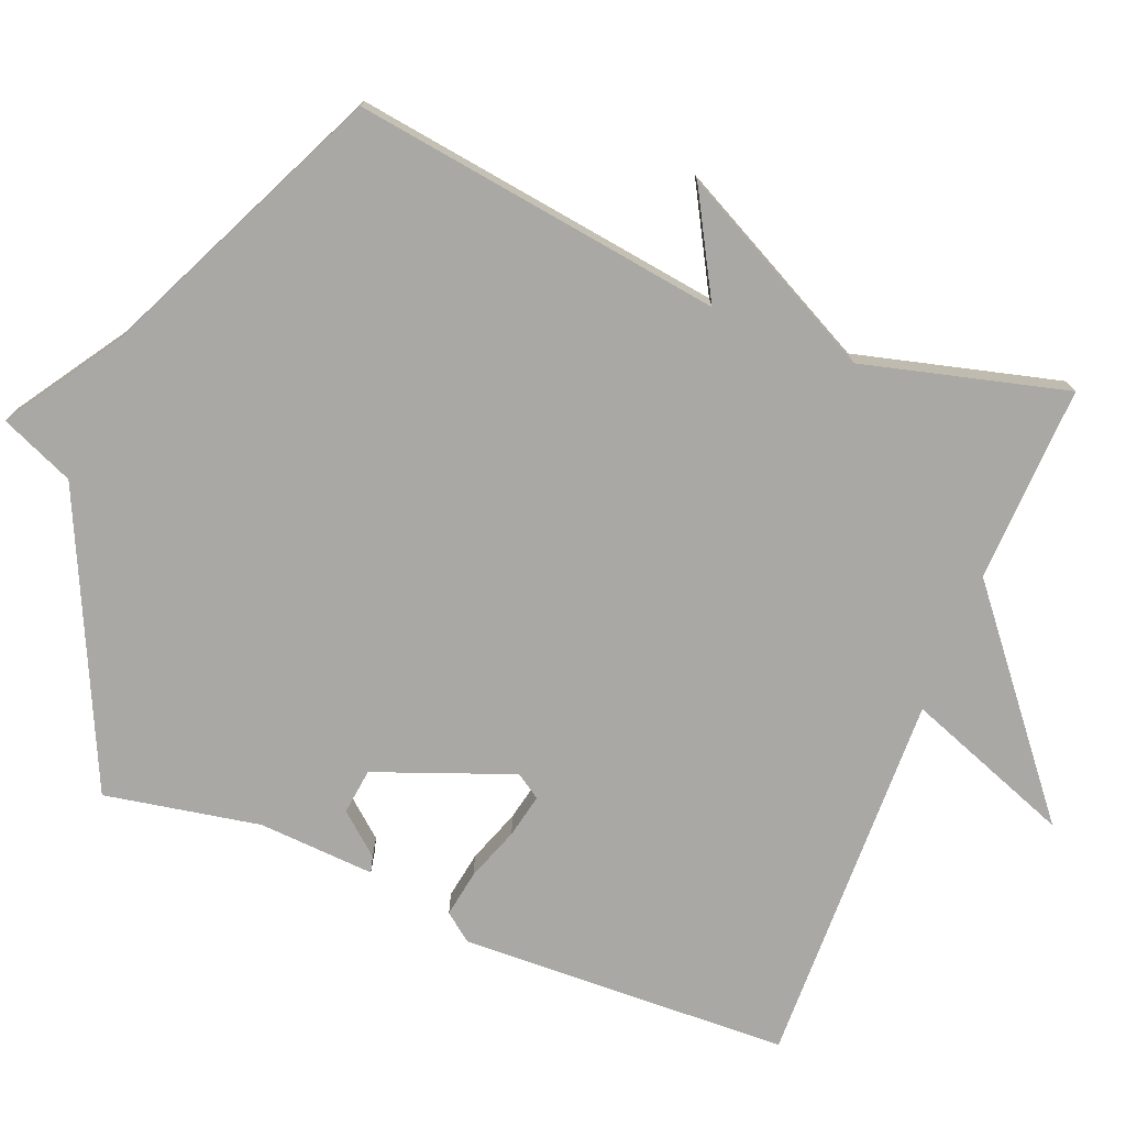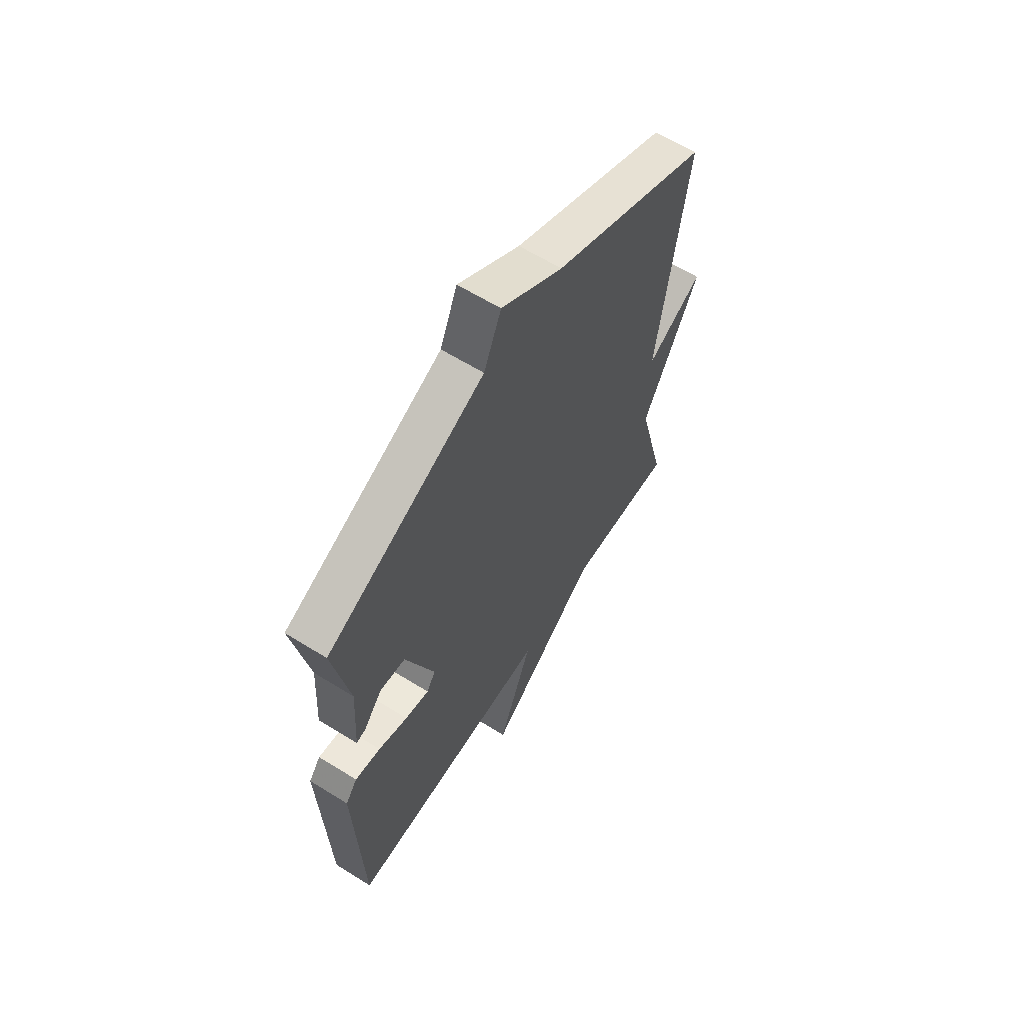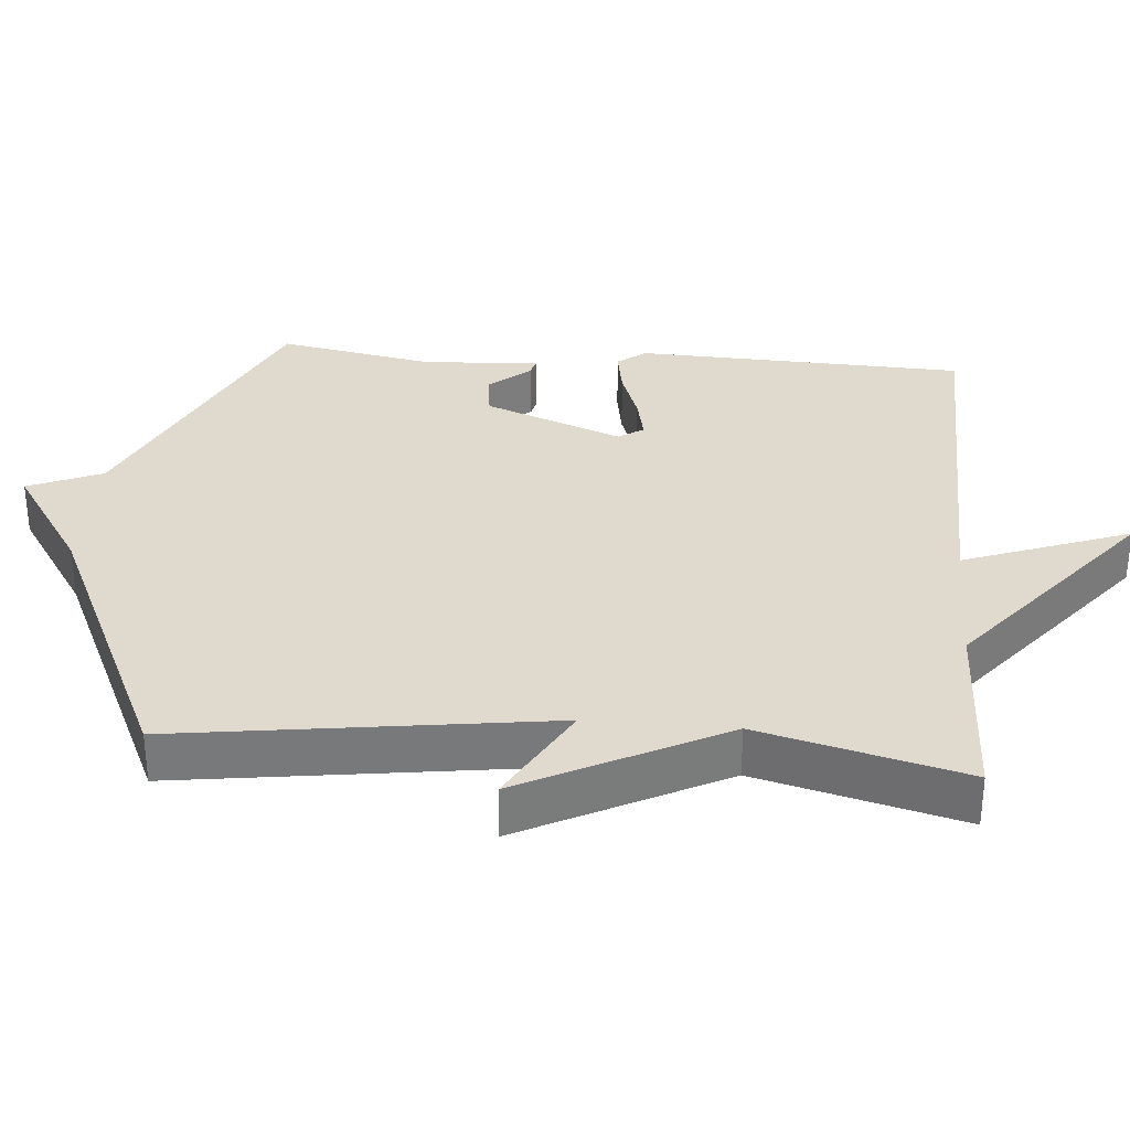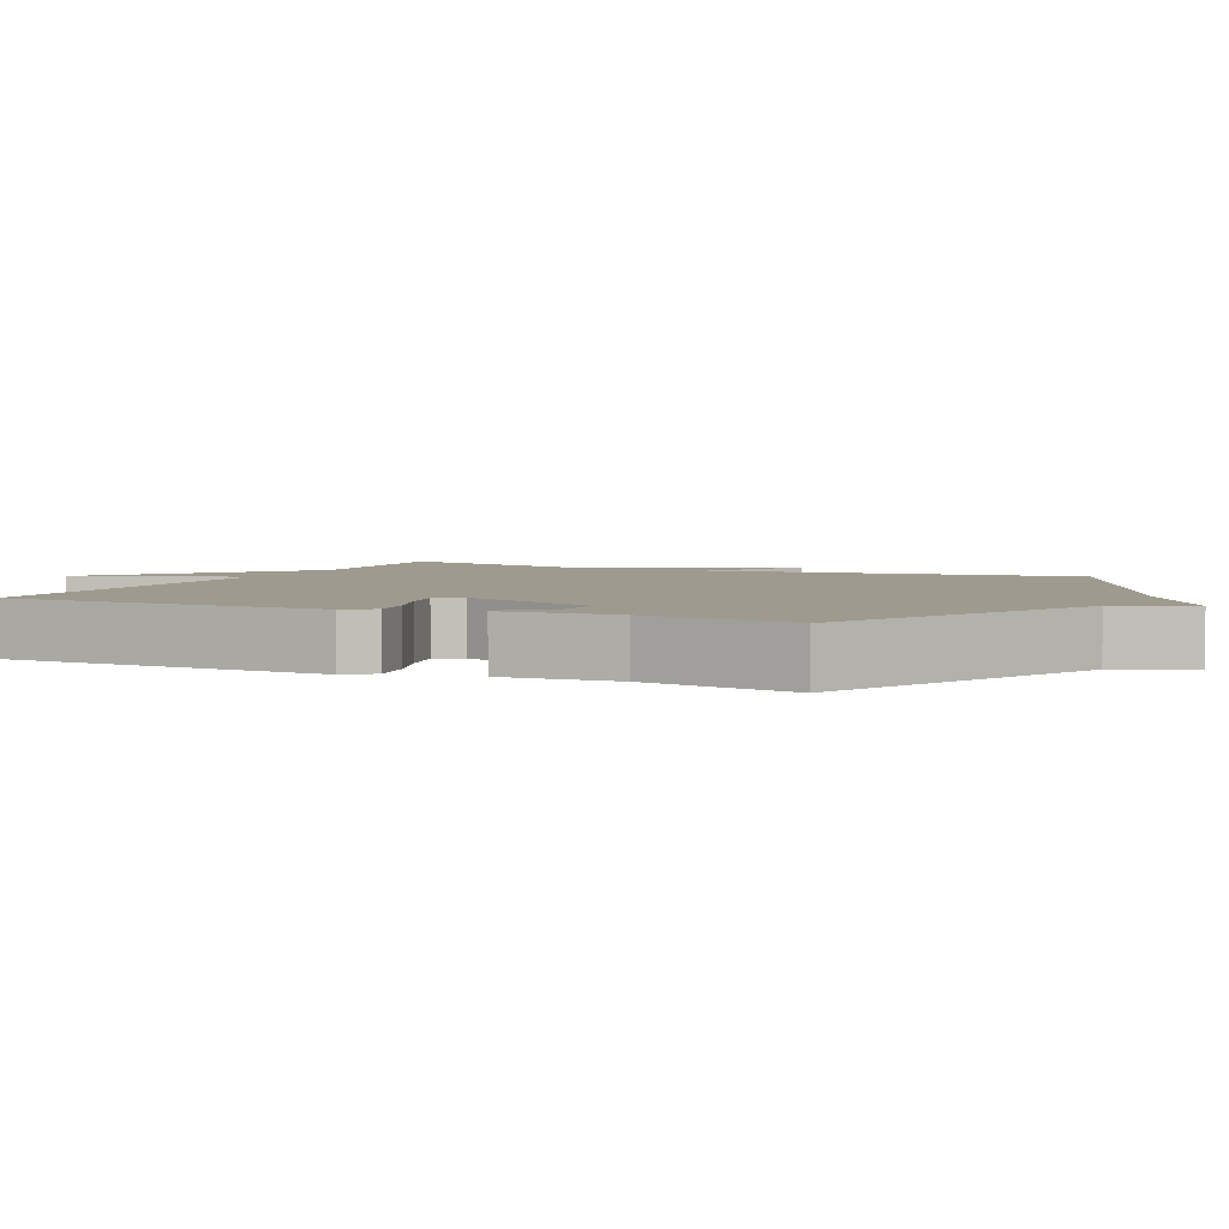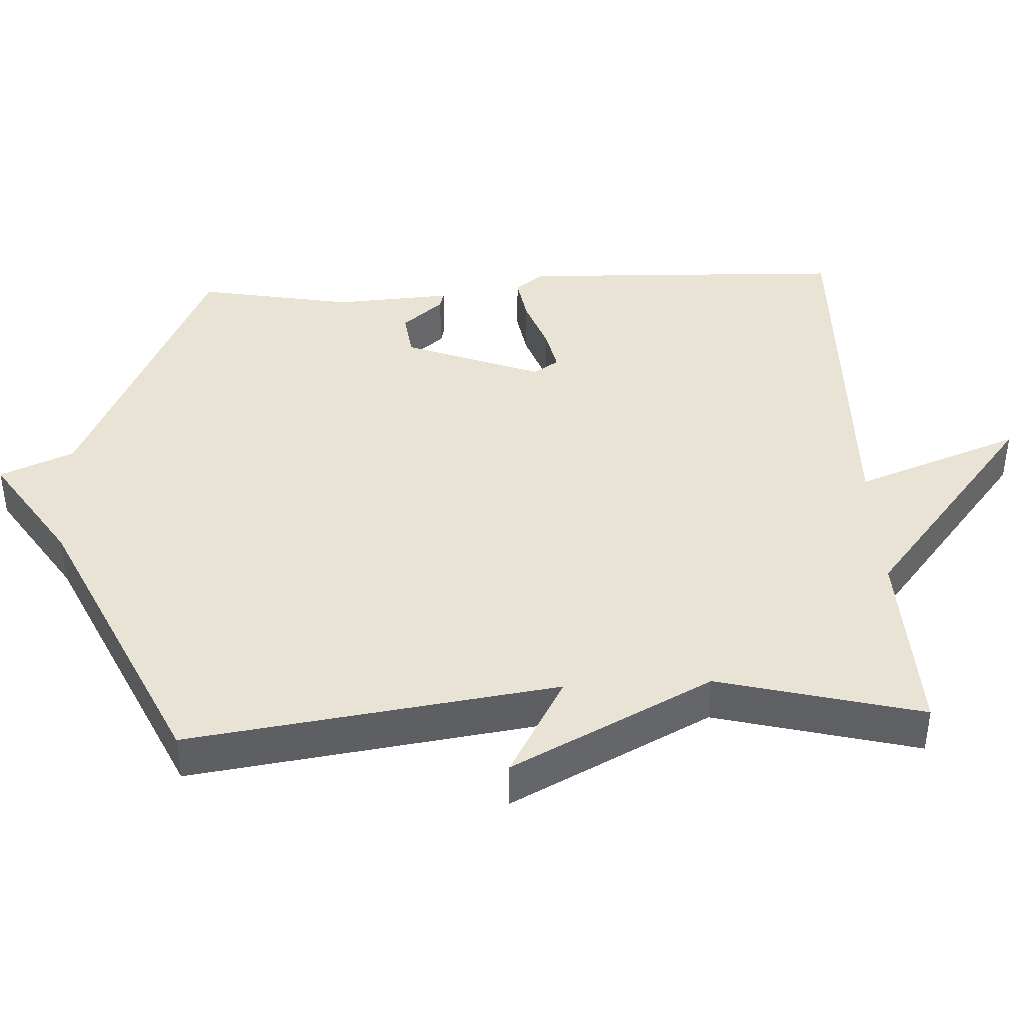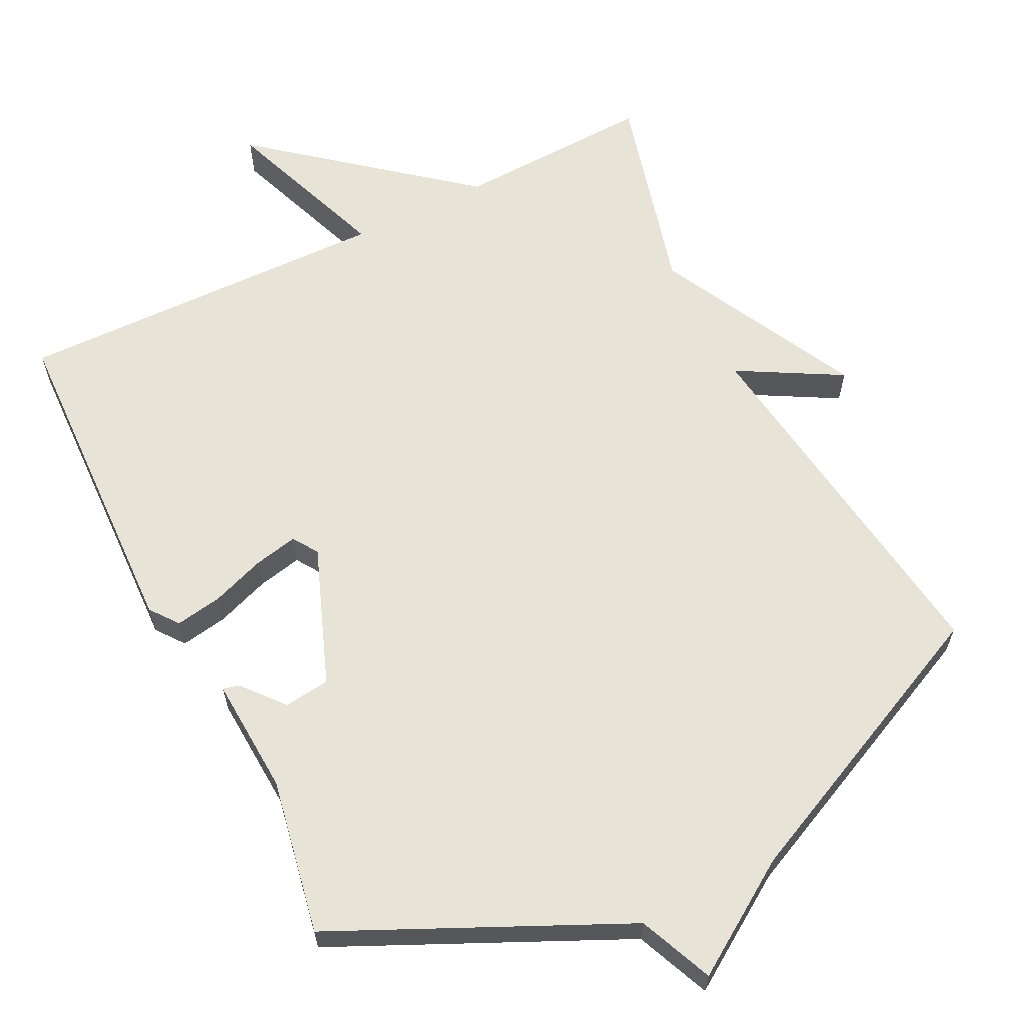
<metadata>
{"format":"obj","ext":"obj","renderer":"f3d","projection":"perspective","resolution":1024,"background":"white","views":[{"elev":-75.1,"azim":68.3,"up":"+Y"},{"elev":62.6,"azim":-57.8,"up":"+Z"},{"elev":32.6,"azim":94.9,"up":"+Y"},{"elev":3.7,"azim":-64.7,"up":"+Y"},{"elev":41.2,"azim":87.1,"up":"+Y"},{"elev":62.7,"azim":-26.4,"up":"+Y"}]}
</metadata>
<code>
v -0.5 0.07 0.5
v -0.099 0.07 0.686
v -0.055 0.07 0.789
v 0.101 0.07 0.686
v 0.5 0.07 0.5
v 0.427 0.07 -0.015
v 0.571 0.07 0.065
v 0.427 0.07 -0.215
v 0.5 0.07 -0.5
v 0.226 0.07 -0.489
v -0.061 0.07 -0.721
v 0.026 0.07 -0.489
v -0.5 0.07 -0.5
v -0.516 0.07 -0.04
v -0.486 0.07 -0.001
v -0.421 0.07 -0.012
v -0.346 0.07 -0.039
v -0.285 0.07 -0.052
v -0.262 0.07 -0.017
v -0.335 0.07 0.175
v -0.399 0.07 0.183
v -0.447 0.07 0.126
v -0.47 0.07 0.12
v -0.46 0.07 0.283
v -0.5 0 0.5
v -0.099 0 0.686
v -0.055 0 0.789
v 0.101 0 0.686
v 0.5 0 0.5
v 0.427 0 -0.015
v 0.571 0 0.065
v 0.427 0 -0.215
v 0.5 0 -0.5
v 0.226 0 -0.489
v -0.061 0 -0.721
v 0.026 0 -0.489
v -0.5 0 -0.5
v -0.516 0 -0.04
v -0.486 0 -0.001
v -0.421 0 -0.012
v -0.346 0 -0.039
v -0.285 0 -0.052
v -0.262 0 -0.017
v -0.335 0 0.175
v -0.399 0 0.183
v -0.447 0 0.126
v -0.47 0 0.12
v -0.46 0 0.283
f 21 22 23 24
f 24 1 2
f 21 24 2
f 20 21 2
f 19 20 2
f 15 16 17
f 14 15 17
f 13 14 17
f 12 13 17
f 12 17 18
f 10 11 12
f 10 12 18 19
f 2 3 4
f 19 2 4
f 10 19 4
f 9 10 4
f 8 9 4
f 4 5 6
f 8 4 6
f 6 7 8
f 48 47 46 45
f 26 25 48
f 26 48 45
f 26 45 44
f 26 44 43
f 41 40 39
f 41 39 38
f 41 38 37
f 41 37 36
f 42 41 36
f 36 35 34
f 43 42 36 34
f 28 27 26
f 28 26 43
f 28 43 34
f 28 34 33
f 28 33 32
f 30 29 28
f 30 28 32
f 32 31 30
f 1 25 26 2
f 2 26 27 3
f 3 27 28 4
f 4 28 29 5
f 5 29 30 6
f 6 30 31 7
f 7 31 32 8
f 8 32 33 9
f 9 33 34 10
f 10 34 35 11
f 11 35 36 12
f 12 36 37 13
f 13 37 38 14
f 14 38 39 15
f 15 39 40 16
f 16 40 41 17
f 17 41 42 18
f 18 42 43 19
f 19 43 44 20
f 20 44 45 21
f 21 45 46 22
f 22 46 47 23
f 23 47 48 24
f 24 48 25 1

</code>
